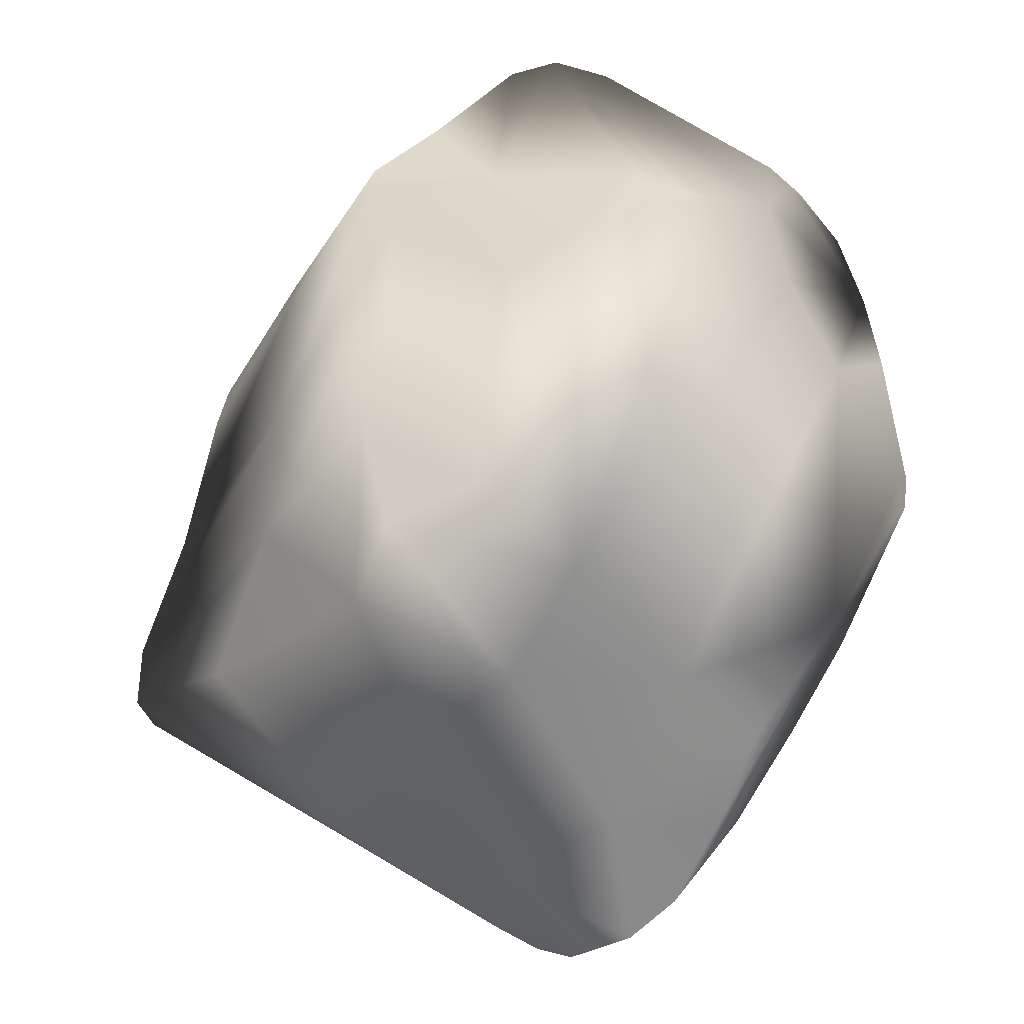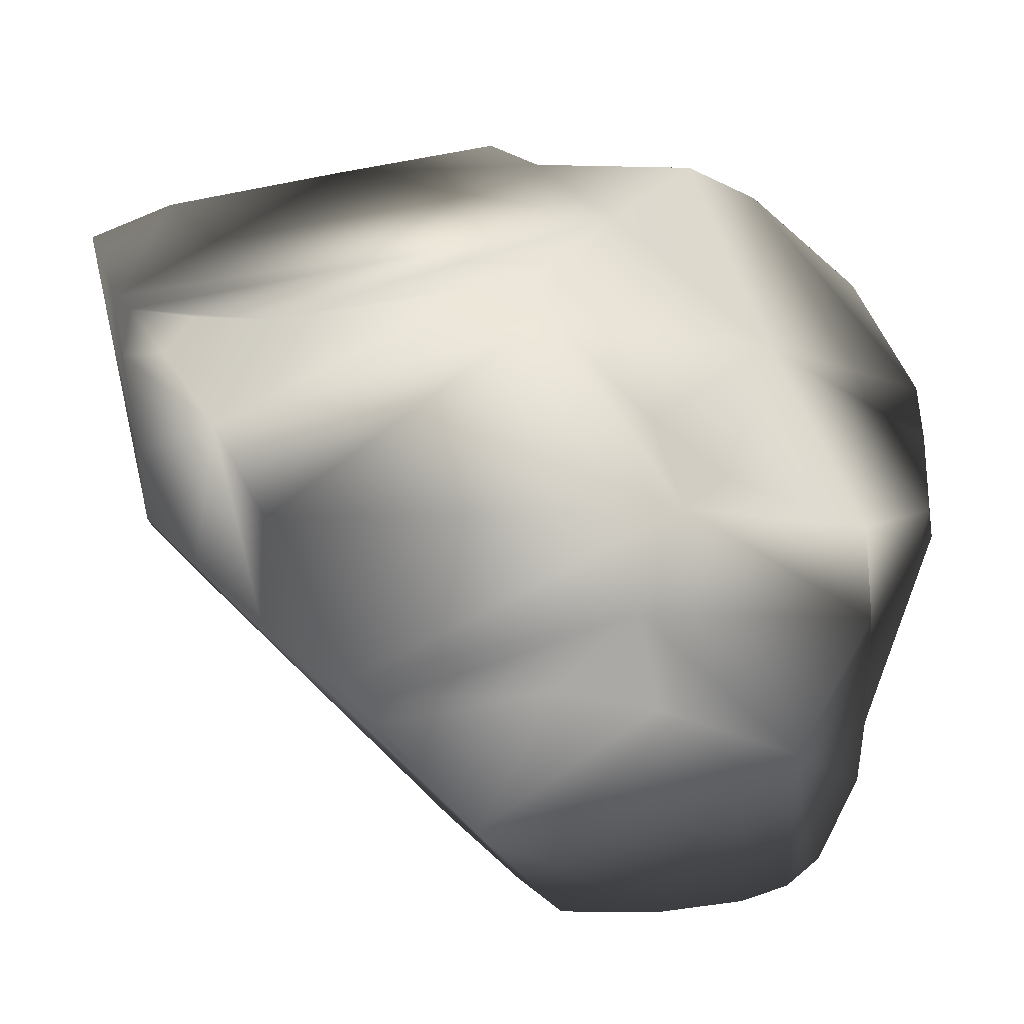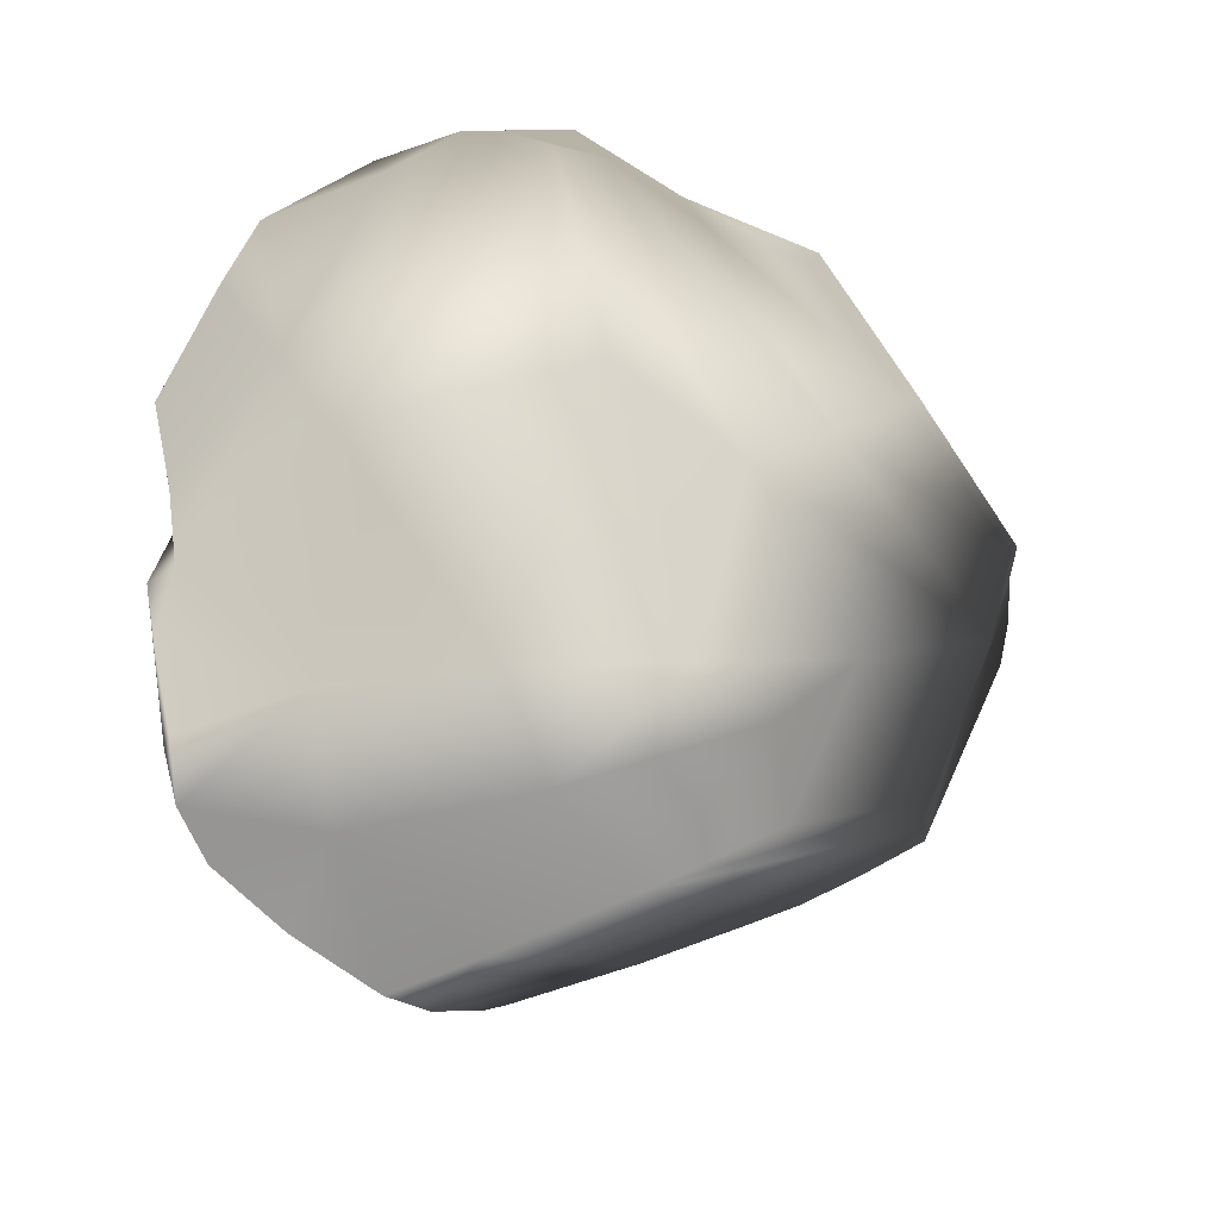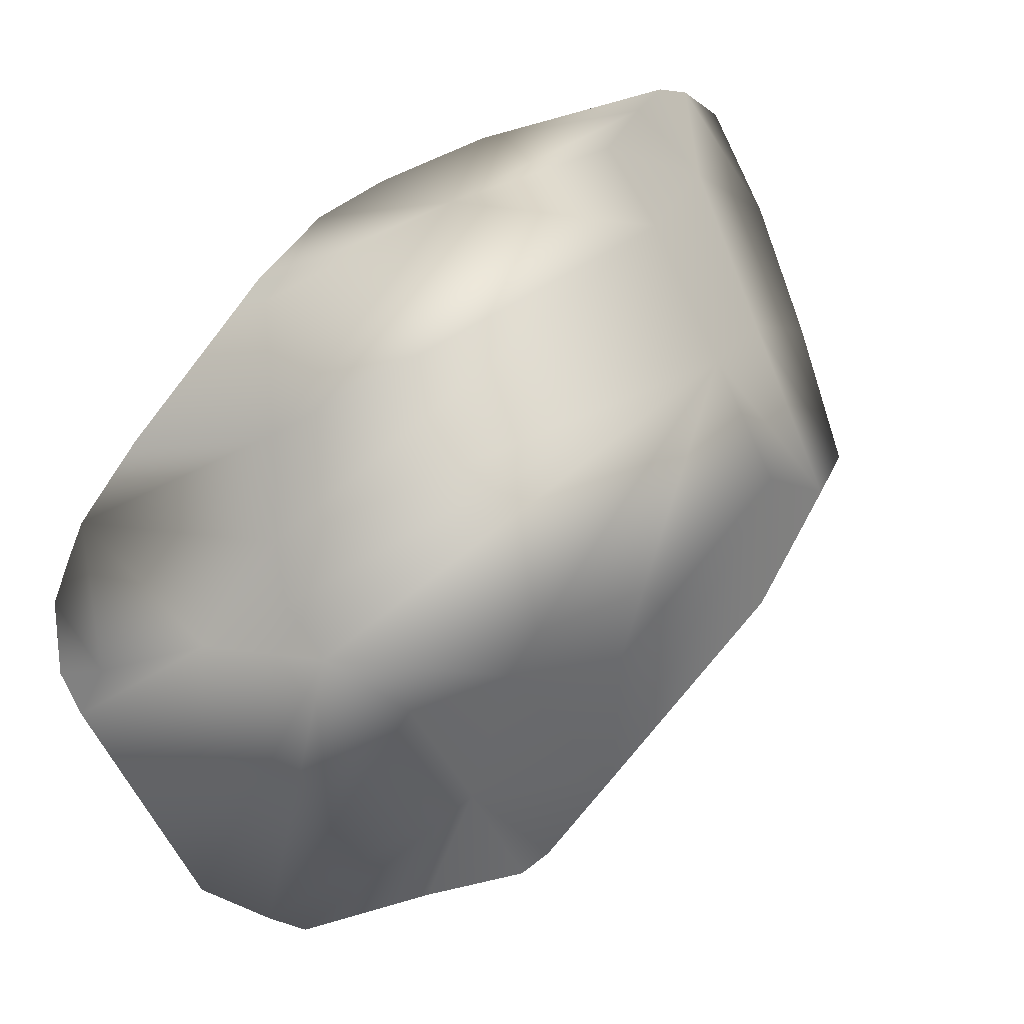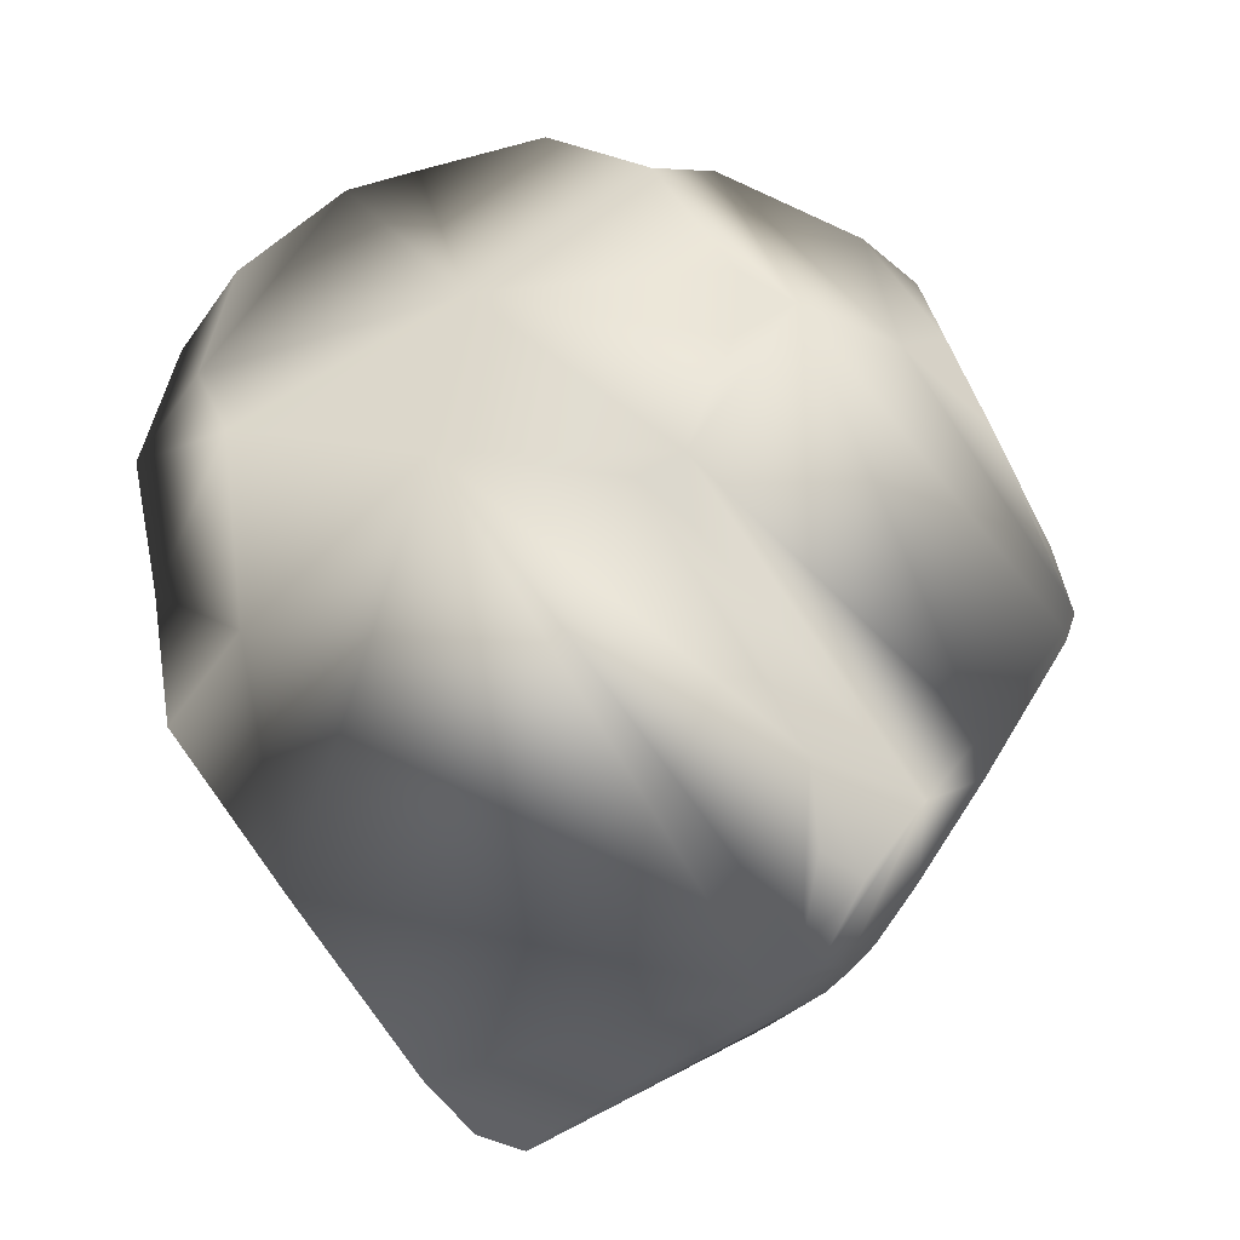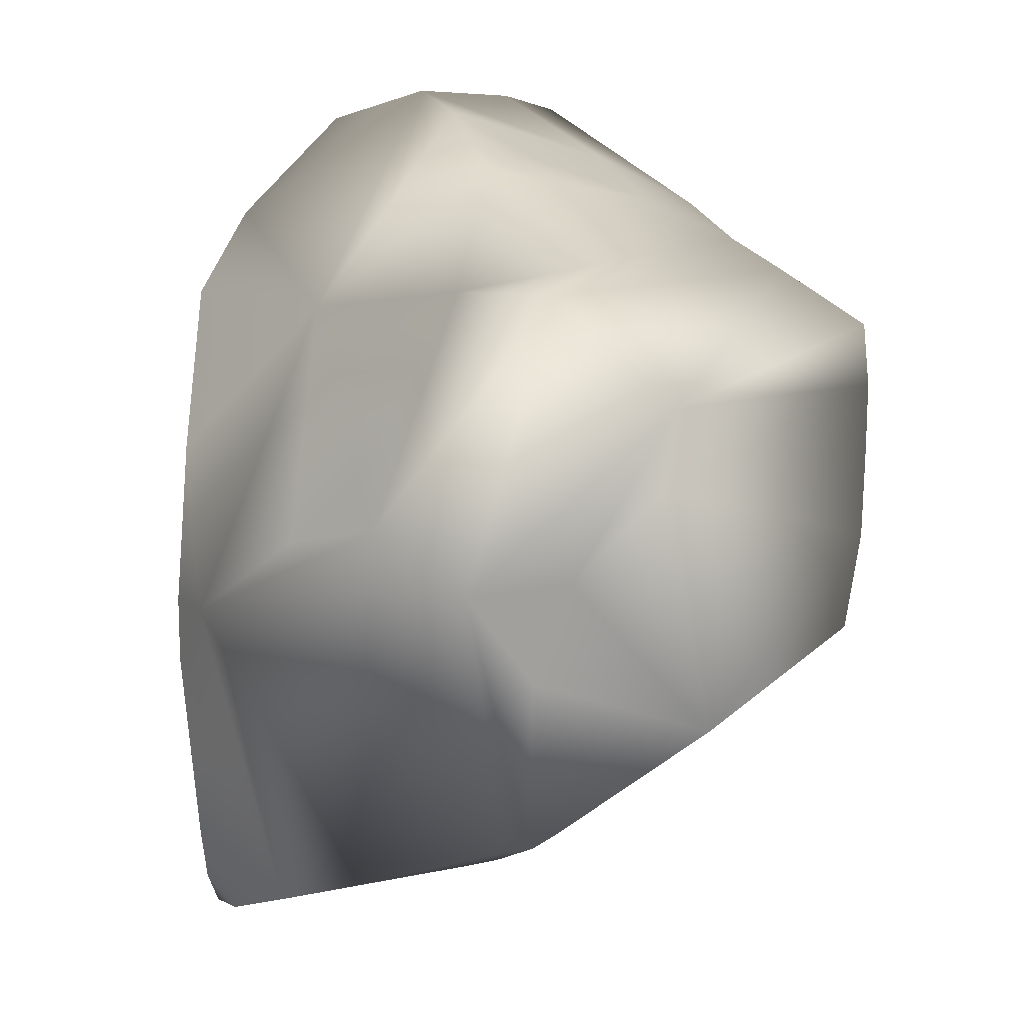
<metadata>
{"format":"obj","ext":"obj","renderer":"f3d","projection":"perspective","resolution":1024,"background":"white","views":[{"elev":-71.6,"azim":-176.2,"up":"+Y"},{"elev":19.1,"azim":-72.0,"up":"+Y"},{"elev":-61.5,"azim":72.7,"up":"+Y"},{"elev":-42.2,"azim":-46.6,"up":"+Z"},{"elev":-2.7,"azim":-147.2,"up":"+Z"},{"elev":49.9,"azim":-85.2,"up":"+Z"}]}
</metadata>
<code>
g Boulder33
v -0.1577 -0.1906 -0.6697
v -0.003045 -0.3506 -0.6204
v 0.2233 -0.1253 -0.6771
v 0.01701 0.07512 -0.7336
v -0.2697 -0.03511 -0.7372
v 0.2879 0.1152 -0.7176
v -0.1318 0.5001 -0.9043
v 0.2768 0.1799 -0.7433
v -0.03175 0.5023 -0.8838
v 0.1422 0.3215 -0.7969
v 0.07456 -0.6917 -0.3094
v 0.2233 -0.1253 -0.6771
v -0.003045 -0.3506 -0.6204
v 0.2985 -0.48 -0.3711
v 0.2516 -0.6872 -0.2237
v -0.1021 -0.7142 -0.1215
v 0.03753 -0.7165 0.08796
v -0.3012 -0.7345 0.1048
v -0.1387 -0.7312 0.4075
v -0.4298 -0.7269 0.2409
v -0.3449 -0.7409 0.4266
v -0.2567 -0.7337 0.5842
v 0.3264 -0.6925 -0.07675
v 0.5278 -0.334 -0.1025
v 0.5064 -0.07613 -0.2861
v 0.2879 0.1152 -0.7176
v 0.4942 0.1865 -0.4502
v 0.2768 0.1799 -0.7433
v 0.4781 0.2545 -0.4837
v 0.2258 -0.7024 0.2235
v -0.1643 -0.7307 0.6607
v -0.4111 -0.3535 0.6027
v -0.2918 -0.3675 0.6993
v 0.1032 -0.7113 0.5085
v 0.1108 -0.4549 0.7637
v -0.04398 -0.7193 0.7023
v 0.02614 -0.5553 0.7668
v -0.1189 -0.1217 0.8042
v -0.09996 0.06705 0.7812
v 0.1616 -0.2845 0.8079
v 0.4084 -0.1785 0.6905
v 0.1517 0.03066 0.871
v 0.1932 -0.04182 0.8733
v 0.3758 0.1197 0.8182
v 0.4811 0.1987 0.78
v 0.4007 -0.3733 0.5812
v 0.6966 0.04282 0.5943
v 0.5742 0.3981 0.6104
v 0.6635 0.4444 0.4677
v 0.8572 -0.04735 0.4238
v 0.654 -0.3737 0.1817
v 0.3264 -0.6925 -0.07675
v 0.5278 -0.334 -0.1025
v 0.8768 -0.1076 0.3443
v 0.863 -0.04464 0.2488
v 0.6997 0.5223 0.2613
v 0.5064 -0.07613 -0.2861
v 0.7603 0.05812 0.03891
v 0.4942 0.1865 -0.4502
v 0.62 0.5592 0.02112
v 0.6831 0.2286 -0.1851
v 0.4781 0.2545 -0.4837
v 0.6647 0.3491 -0.2234
v 0.5753 0.5642 -0.1731
v -0.3449 -0.7409 0.4266
v -0.4298 -0.7269 0.2409
v -0.6199 -0.4724 0.1188
v -0.4111 -0.3535 0.6027
v -0.2567 -0.7337 0.5842
v -0.5512 -0.189 0.4721
v -0.2918 -0.3675 0.6993
v -0.6689 -0.1266 0.3038
v -0.5706 0.01124 0.4332
v -0.1189 -0.1217 0.8042
v -0.4688 0.1976 0.4927
v -0.09996 0.06705 0.7812
v -0.8131 -0.1248 -0.001825
v -0.7966 -0.1823 -0.01926
v -0.6199 -0.4724 0.1188
v -0.823 -0.08457 -0.05344
v -0.8011 -0.138 -0.06748
v -0.6861 -0.0587 -0.3
v -0.816 0.2157 -0.2284
v -0.4734 0.5606 0.2125
v -0.7998 0.3841 -0.333
v -0.3012 -0.7345 0.1048
v -0.4298 -0.7269 0.2409
v -0.5957 0.01615 -0.4781
v -0.1021 -0.7142 -0.1215
v -0.5315 0.04748 -0.5802
v -0.4326 0.03981 -0.6637
v -0.5133 0.1128 -0.6253
v -0.5761 0.2337 -0.6046
v -0.2459 0.5834 -0.8525
v -0.6127 0.5618 -0.6201
v -0.0009908 0.6067 -0.787
v 0.2494 0.6472 -0.4936
v -0.05127 0.6572 0.2262
v -0.6791 0.5589 -0.5547
v -0.6515 0.4566 -0.5886
v -0.7571 0.5004 -0.4506
v -0.7122 0.563 -0.4052
v -0.6976 0.5667 -0.2611
v -0.5135 0.6053 0.09449
v -0.4177 0.6179 0.1702
v 0.08098 0.3788 0.532
v -0.4459 0.3645 0.4159
v 0.3526 0.6868 0.2826
v -0.3775 0.2388 0.5519
v 0.1517 0.03066 0.871
v 0.3758 0.1197 0.8182
v 0.4811 0.1987 0.78
v 0.4898 0.5999 0.3969
v 0.5742 0.3981 0.6104
v 0.6635 0.4444 0.4677
v 0.6997 0.5223 0.2613
v 0.62 0.5592 0.02112
v 0.3271 0.6776 -0.0543
v 0.4812 0.6824 -0.2134
v 0.5753 0.5642 -0.1731
v 0.4781 0.2545 -0.4837
v 0.6647 0.3491 -0.2234
v -0.003045 -0.3506 -0.6204
v -0.1021 -0.7142 -0.1215
v 0.07456 -0.6917 -0.3094
v -0.1577 -0.1906 -0.6697
v -0.4326 0.03981 -0.6637
v -0.2697 -0.03511 -0.7372
v -0.1318 0.5001 -0.9043
v -0.2459 0.5834 -0.8525
v -0.0009908 0.6067 -0.787
v -0.03175 0.5023 -0.8838
v 0.2494 0.6472 -0.4936
v 0.1422 0.3215 -0.7969
v 0.2768 0.1799 -0.7433
v 0.4781 0.2545 -0.4837
g Boulder33_0
f 3 2 1
f 4 3 1
f 4 1 5
f 3 4 6
f 7 4 5
f 4 8 6
f 4 7 9
f 8 4 10
f 10 4 9
f 13 12 11
f 12 14 11
f 11 14 15
f 11 15 16
f 15 17 16
f 16 17 18
f 17 19 18
f 20 18 19
f 21 20 19
f 21 19 22
f 23 15 14
f 17 15 23
f 24 23 14
f 14 12 24
f 12 25 24
f 25 12 26
f 27 25 26
f 27 26 28
f 29 27 28
f 30 17 23
f 17 30 19
f 31 22 19
f 32 22 31
f 33 32 31
f 19 34 31
f 30 34 19
f 34 30 35
f 31 36 33
f 34 36 31
f 36 37 33
f 36 34 37
f 34 35 37
f 37 38 33
f 38 37 35
f 39 38 35
f 35 40 39
f 41 40 35
f 42 39 40
f 43 42 40
f 40 41 43
f 44 42 43
f 41 44 43
f 45 44 41
f 30 46 35
f 46 41 35
f 47 45 41
f 45 47 48
f 47 49 48
f 41 50 47
f 50 49 47
f 41 46 50
f 46 30 51
f 30 52 51
f 52 53 51
f 51 54 46
f 46 54 50
f 51 53 54
f 50 55 49
f 54 55 50
f 53 55 54
f 55 56 49
f 55 53 57
f 56 55 58
f 58 55 57
f 57 59 58
f 60 56 58
f 59 61 58
f 61 60 58
f 59 62 61
f 62 63 61
f 61 63 60
f 64 60 63
f 67 66 65
f 68 67 65
f 68 65 69
f 67 68 70
f 68 71 70
f 72 67 70
f 71 73 70
f 73 72 70
f 71 74 73
f 74 75 73
f 75 74 76
f 72 73 77
f 77 78 72
f 78 79 72
f 73 80 77
f 78 77 80
f 73 75 80
f 78 81 79
f 81 78 80
f 81 82 79
f 82 81 80
f 75 83 80
f 83 82 80
f 83 75 84
f 83 85 82
f 85 83 84
f 82 86 79
f 86 87 79
f 82 88 86
f 85 88 82
f 88 89 86
f 88 90 89
f 90 91 89
f 92 90 88
f 90 92 91
f 93 92 88
f 91 92 93
f 93 88 85
f 94 91 93
f 94 93 95
f 94 95 96
f 95 97 96
f 95 98 97
f 98 95 99
f 93 100 95
f 100 93 85
f 99 95 100
f 100 85 101
f 99 100 101
f 99 101 102
f 102 101 103
f 99 102 103
f 101 85 103
f 98 99 103
f 103 85 104
f 85 84 104
f 104 105 103
f 105 98 103
f 105 104 84
f 105 84 98
f 84 106 98
f 106 84 107
f 108 98 106
f 75 107 84
f 75 109 107
f 106 107 109
f 109 75 76
f 76 106 109
f 106 76 110
f 111 106 110
f 111 112 106
f 113 106 112
f 113 108 106
f 114 113 112
f 113 114 115
f 115 116 113
f 116 108 113
f 108 116 117
f 98 108 118
f 118 108 117
f 98 118 97
f 119 118 117
f 97 118 119
f 120 119 117
f 119 120 97
f 120 121 97
f 121 120 122
f 125 124 123
f 124 126 123
f 124 127 126
f 127 128 126
f 129 128 127
f 130 129 127
f 129 130 131
f 132 129 131
f 132 131 133
f 134 132 133
f 135 134 133
f 136 135 133

</code>
